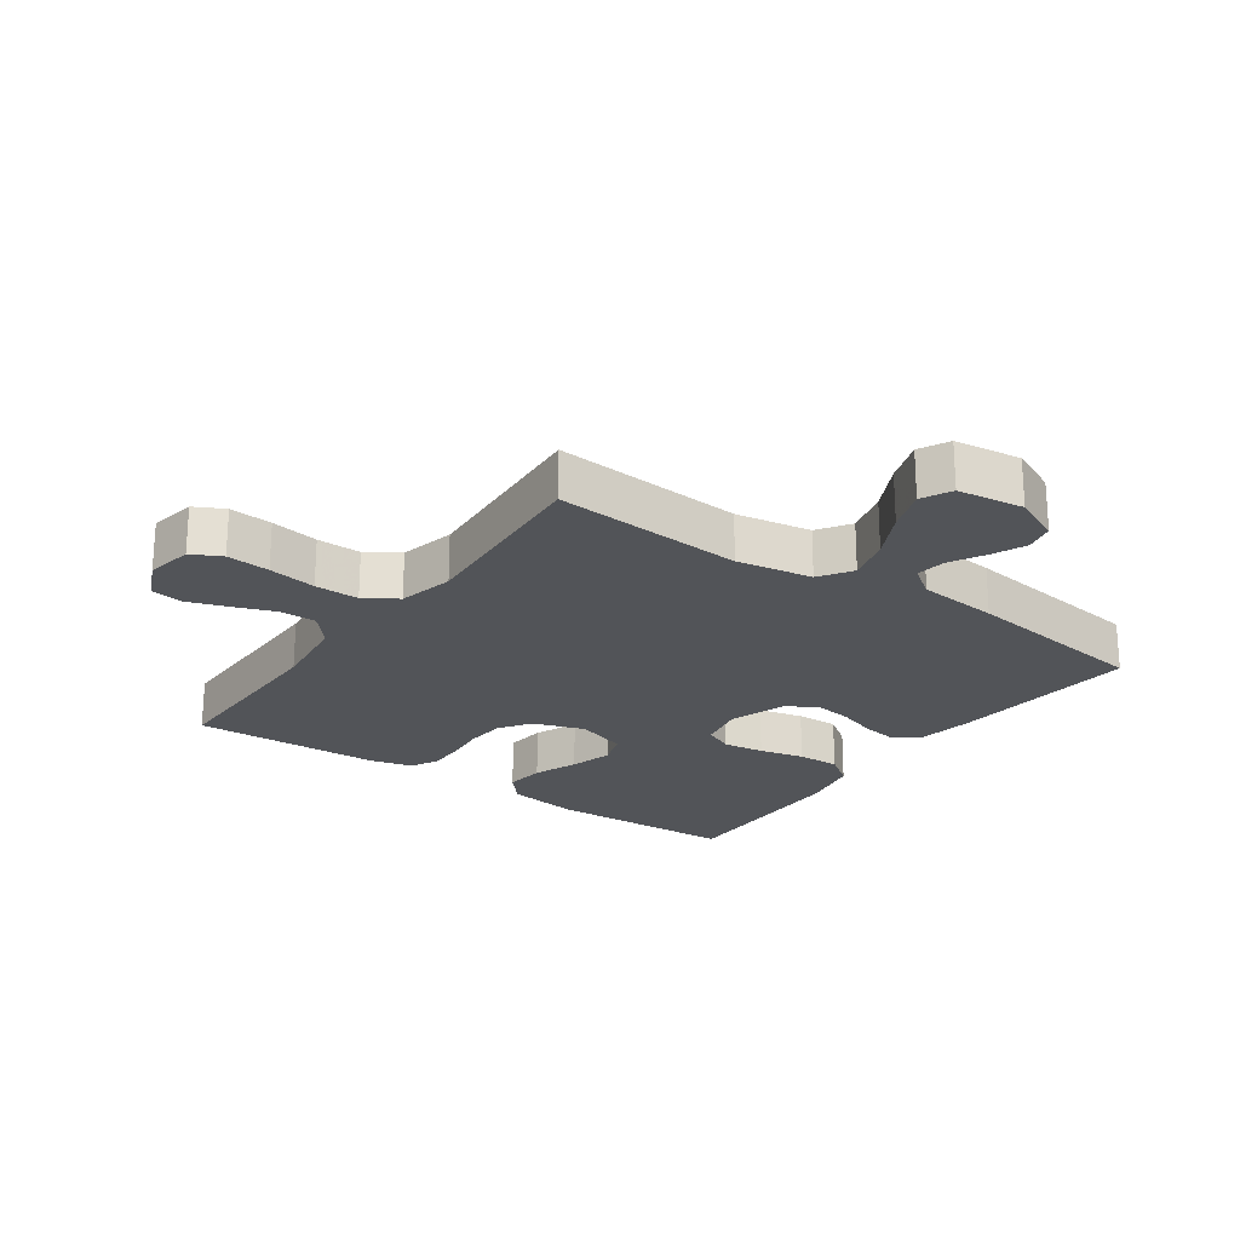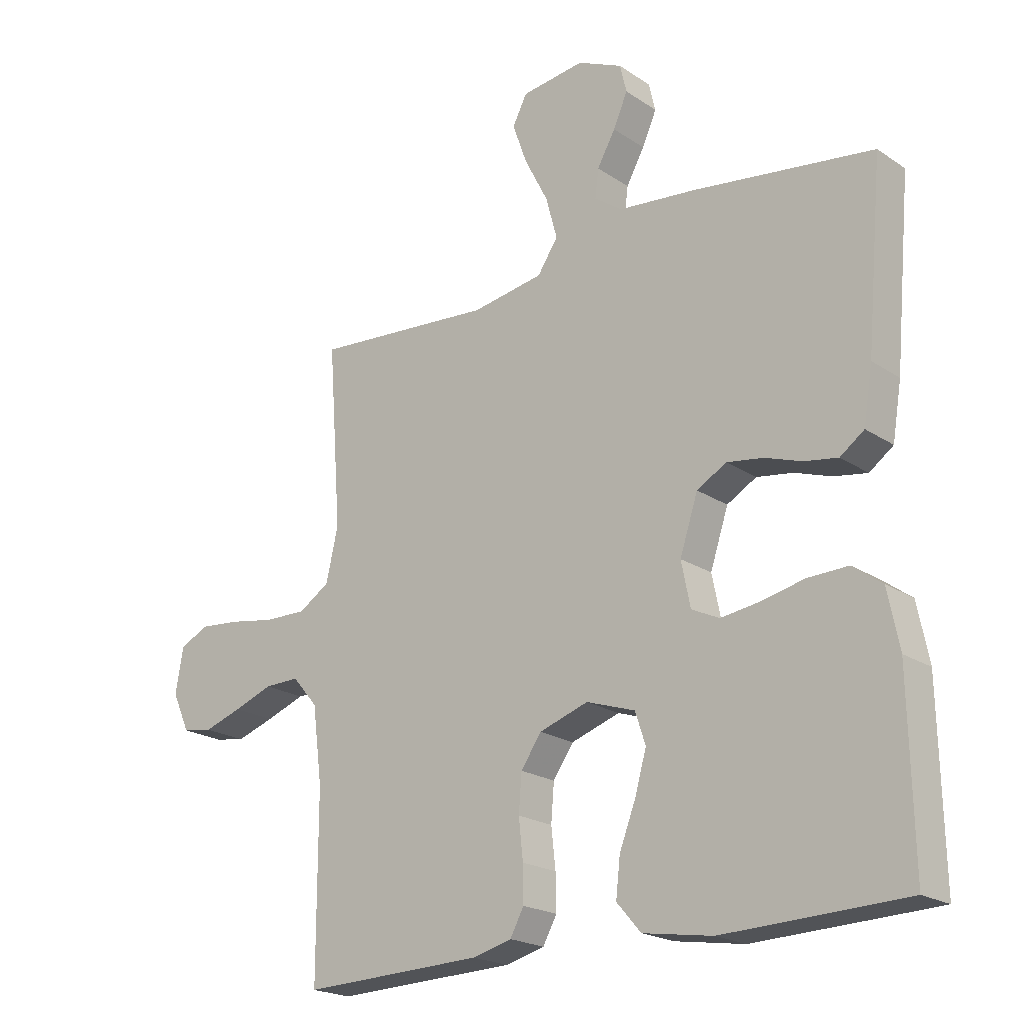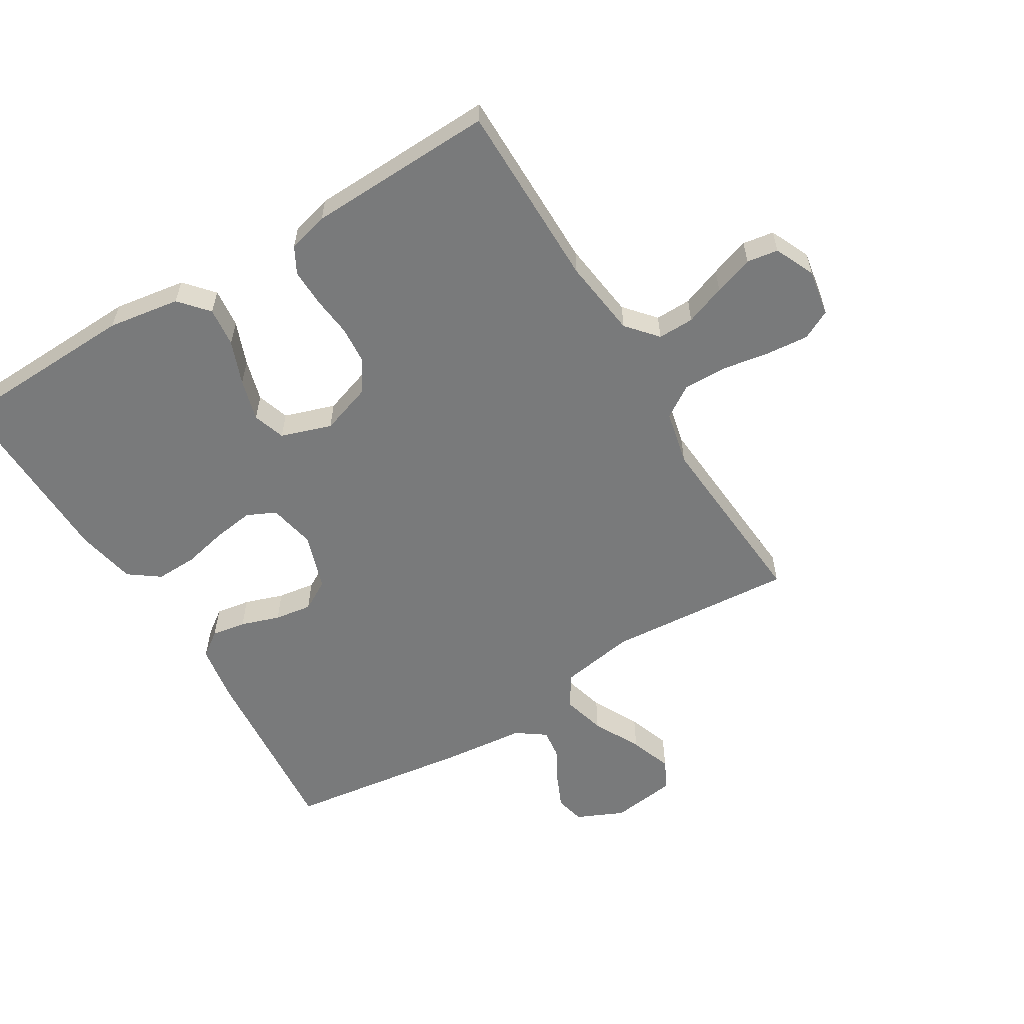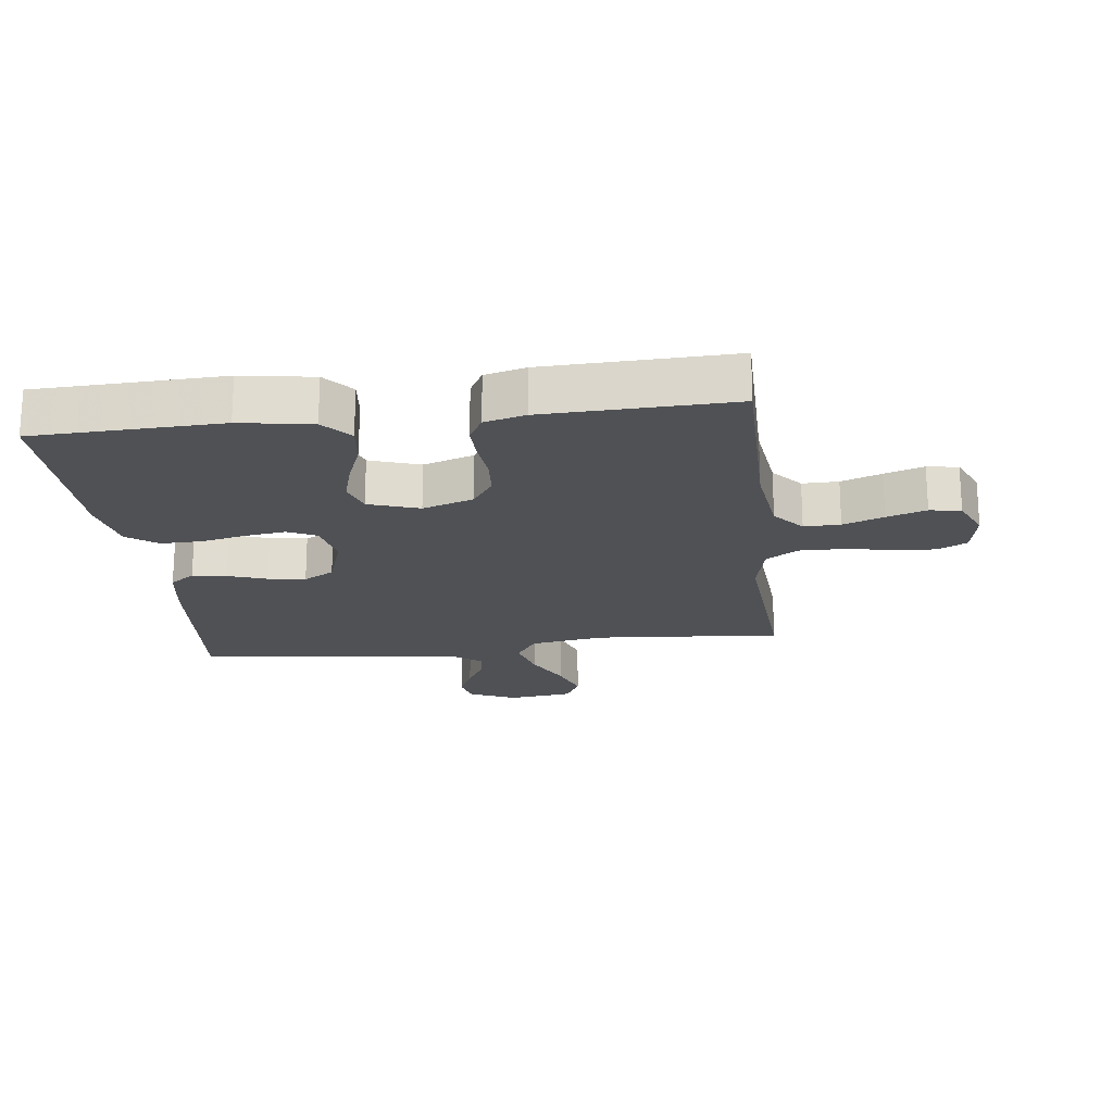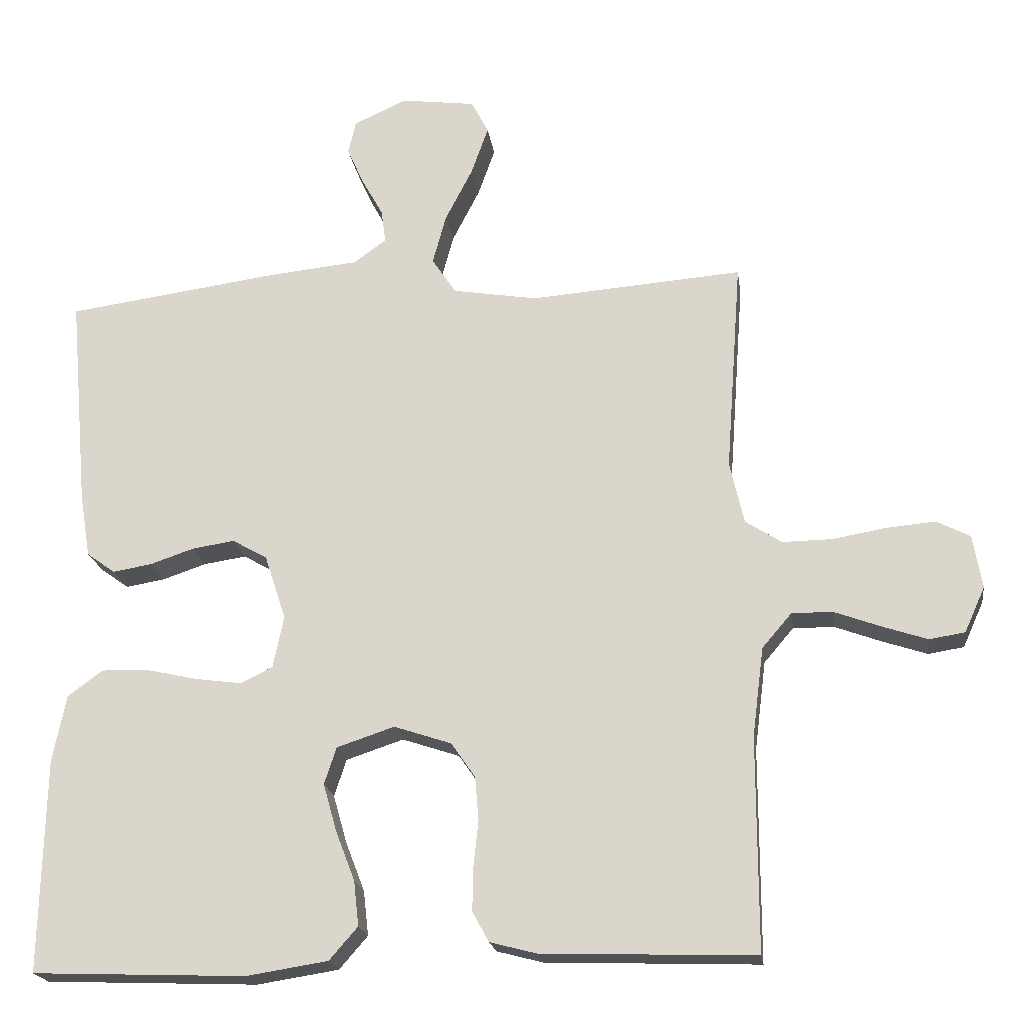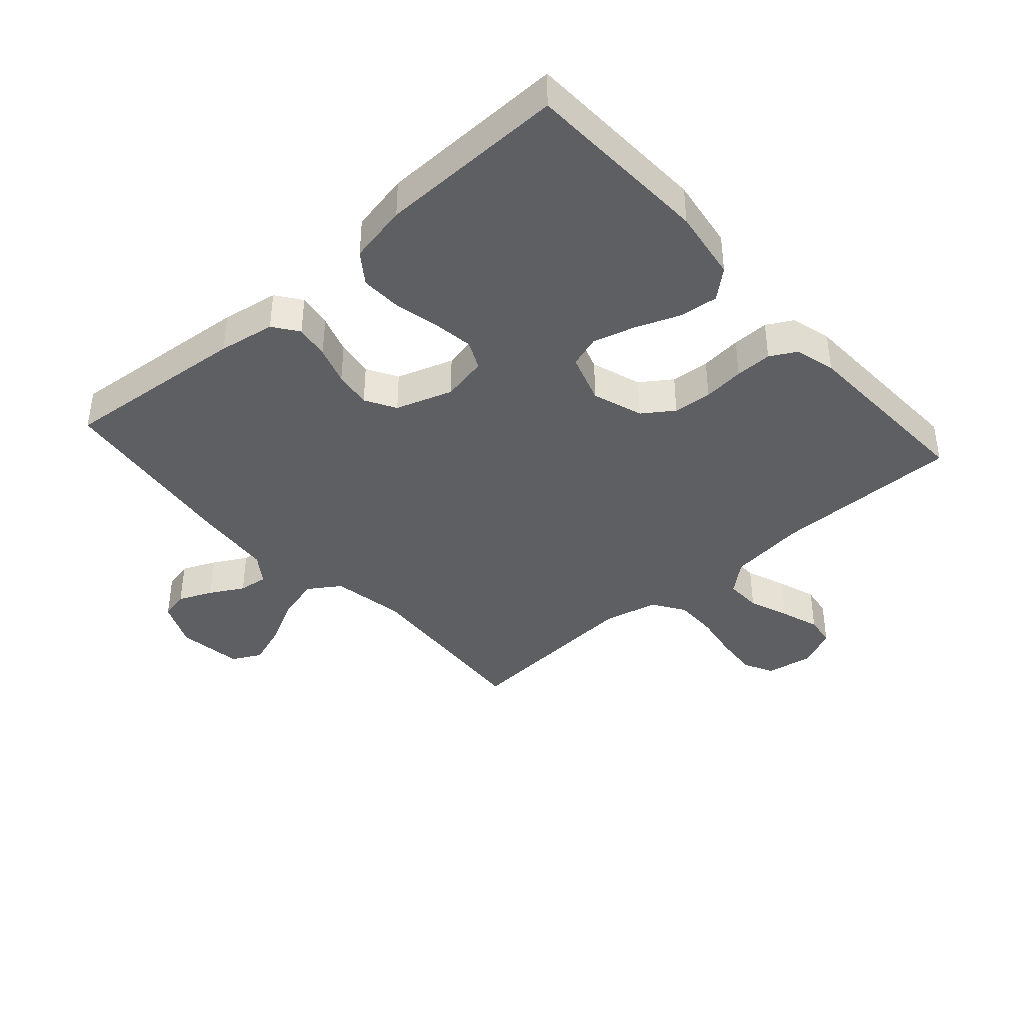
<metadata>
{"format":"obj","ext":"obj","renderer":"f3d","projection":"perspective","resolution":1024,"background":"white","views":[{"elev":-22.9,"azim":-35.2,"up":"+Y"},{"elev":-20.7,"azim":40.0,"up":"+Z"},{"elev":-58.0,"azim":-148.7,"up":"+Y"},{"elev":-20.1,"azim":-173.2,"up":"+Y"},{"elev":-20.1,"azim":-172.1,"up":"+Z"},{"elev":-39.7,"azim":131.7,"up":"+Y"}]}
</metadata>
<code>
v 0.5 0.07 -0.5
v 0.2 0.07 -0.511
v 0.085 0.07 -0.493
v 0.045 0.07 -0.447
v 0.052 0.07 -0.384
v 0.079 0.07 -0.314
v 0.098 0.07 -0.247
v 0.081 0.07 -0.195
v 0 0.07 -0.168
v -0.081 0.07 -0.195
v -0.115 0.07 -0.244
v -0.12 0.07 -0.306
v -0.113 0.07 -0.372
v -0.112 0.07 -0.431
v -0.135 0.07 -0.473
v -0.2 0.07 -0.49
v -0.5 0.07 -0.5
v -0.5 0.07 -0.2
v -0.516 0.07 -0.075
v -0.558 0.07 -0.026
v -0.616 0.07 -0.027
v -0.681 0.07 -0.051
v -0.744 0.07 -0.072
v -0.794 0.07 -0.064
v -0.823 0.07 0
v -0.81 0.07 0.075
v -0.763 0.07 0.099
v -0.695 0.07 0.093
v -0.619 0.07 0.08
v -0.549 0.07 0.079
v -0.498 0.07 0.112
v -0.478 0.07 0.2
v -0.5 0.07 0.5
v -0.2 0.07 0.477
v -0.081 0.07 0.497
v -0.047 0.07 0.548
v -0.066 0.07 0.618
v -0.105 0.07 0.694
v -0.129 0.07 0.762
v -0.105 0.07 0.809
v 0 0.07 0.823
v 0.075 0.07 0.789
v 0.086 0.07 0.742
v 0.062 0.07 0.688
v 0.032 0.07 0.634
v 0.026 0.07 0.587
v 0.072 0.07 0.554
v 0.2 0.07 0.541
v 0.5 0.07 0.5
v 0.473 0.07 0.2
v 0.458 0.07 0.109
v 0.418 0.07 0.08
v 0.363 0.07 0.089
v 0.301 0.07 0.11
v 0.241 0.07 0.119
v 0.192 0.07 0.091
v 0.162 0.07 0
v 0.177 0.07 -0.074
v 0.223 0.07 -0.096
v 0.288 0.07 -0.087
v 0.359 0.07 -0.071
v 0.426 0.07 -0.069
v 0.475 0.07 -0.105
v 0.494 0.07 -0.2
v 0.5 0 -0.5
v 0.2 0 -0.511
v 0.085 0 -0.493
v 0.045 0 -0.447
v 0.052 0 -0.384
v 0.079 0 -0.314
v 0.098 0 -0.247
v 0.081 0 -0.195
v 0 0 -0.168
v -0.081 0 -0.195
v -0.115 0 -0.244
v -0.12 0 -0.306
v -0.113 0 -0.372
v -0.112 0 -0.431
v -0.135 0 -0.473
v -0.2 0 -0.49
v -0.5 0 -0.5
v -0.5 0 -0.2
v -0.516 0 -0.075
v -0.558 0 -0.026
v -0.616 0 -0.027
v -0.681 0 -0.051
v -0.744 0 -0.072
v -0.794 0 -0.064
v -0.823 0 0
v -0.81 0 0.075
v -0.763 0 0.099
v -0.695 0 0.093
v -0.619 0 0.08
v -0.549 0 0.079
v -0.498 0 0.112
v -0.478 0 0.2
v -0.5 0 0.5
v -0.2 0 0.477
v -0.081 0 0.497
v -0.047 0 0.548
v -0.066 0 0.618
v -0.105 0 0.694
v -0.129 0 0.762
v -0.105 0 0.809
v 0 0 0.823
v 0.075 0 0.789
v 0.086 0 0.742
v 0.062 0 0.688
v 0.032 0 0.634
v 0.026 0 0.587
v 0.072 0 0.554
v 0.2 0 0.541
v 0.5 0 0.5
v 0.473 0 0.2
v 0.458 0 0.109
v 0.418 0 0.08
v 0.363 0 0.089
v 0.301 0 0.11
v 0.241 0 0.119
v 0.192 0 0.091
v 0.162 0 0
v 0.177 0 -0.074
v 0.223 0 -0.096
v 0.288 0 -0.087
v 0.359 0 -0.071
v 0.426 0 -0.069
v 0.475 0 -0.105
v 0.494 0 -0.2
f 60 61 62 63
f 59 60 63 64
f 51 52 53 54
f 51 54 55
f 50 51 55
f 47 48 49 50
f 46 47 50 55
f 42 43 44 45
f 40 41 42 45
f 40 45 46
f 37 38 39 40
f 36 37 40 46
f 35 36 46 55
f 32 33 34
f 31 32 34 35
f 26 27 28 29
f 26 29 30
f 25 26 30
f 24 25 30
f 21 22 23 24
f 21 24 30
f 20 21 30 31
f 15 16 17 18
f 15 18 19
f 12 13 14 15
f 11 12 15 19
f 10 11 19 20
f 3 4 5 6
f 3 6 7
f 2 3 7
f 59 64 1 2
f 58 59 2 7
f 57 58 7 8
f 56 57 8 9
f 31 35 55 56
f 20 31 56
f 9 10 20 56
f 127 126 125 124
f 128 127 124 123
f 118 117 116 115
f 119 118 115
f 119 115 114
f 114 113 112 111
f 119 114 111 110
f 109 108 107 106
f 109 106 105 104
f 110 109 104
f 104 103 102 101
f 110 104 101 100
f 119 110 100 99
f 98 97 96
f 99 98 96 95
f 93 92 91 90
f 94 93 90
f 94 90 89
f 94 89 88
f 88 87 86 85
f 94 88 85
f 95 94 85 84
f 82 81 80 79
f 83 82 79
f 79 78 77 76
f 83 79 76 75
f 84 83 75 74
f 70 69 68 67
f 71 70 67
f 71 67 66
f 66 65 128 123
f 71 66 123 122
f 72 71 122 121
f 73 72 121 120
f 120 119 99 95
f 120 95 84
f 120 84 74 73
f 1 65 66 2
f 2 66 67 3
f 3 67 68 4
f 4 68 69 5
f 5 69 70 6
f 6 70 71 7
f 7 71 72 8
f 8 72 73 9
f 9 73 74 10
f 10 74 75 11
f 11 75 76 12
f 12 76 77 13
f 13 77 78 14
f 14 78 79 15
f 15 79 80 16
f 16 80 81 17
f 17 81 82 18
f 18 82 83 19
f 19 83 84 20
f 20 84 85 21
f 21 85 86 22
f 22 86 87 23
f 23 87 88 24
f 24 88 89 25
f 25 89 90 26
f 26 90 91 27
f 27 91 92 28
f 28 92 93 29
f 29 93 94 30
f 30 94 95 31
f 31 95 96 32
f 32 96 97 33
f 33 97 98 34
f 34 98 99 35
f 35 99 100 36
f 36 100 101 37
f 37 101 102 38
f 38 102 103 39
f 39 103 104 40
f 40 104 105 41
f 41 105 106 42
f 42 106 107 43
f 43 107 108 44
f 44 108 109 45
f 45 109 110 46
f 46 110 111 47
f 47 111 112 48
f 48 112 113 49
f 49 113 114 50
f 50 114 115 51
f 51 115 116 52
f 52 116 117 53
f 53 117 118 54
f 54 118 119 55
f 55 119 120 56
f 56 120 121 57
f 57 121 122 58
f 58 122 123 59
f 59 123 124 60
f 60 124 125 61
f 61 125 126 62
f 62 126 127 63
f 63 127 128 64
f 64 128 65 1

</code>
